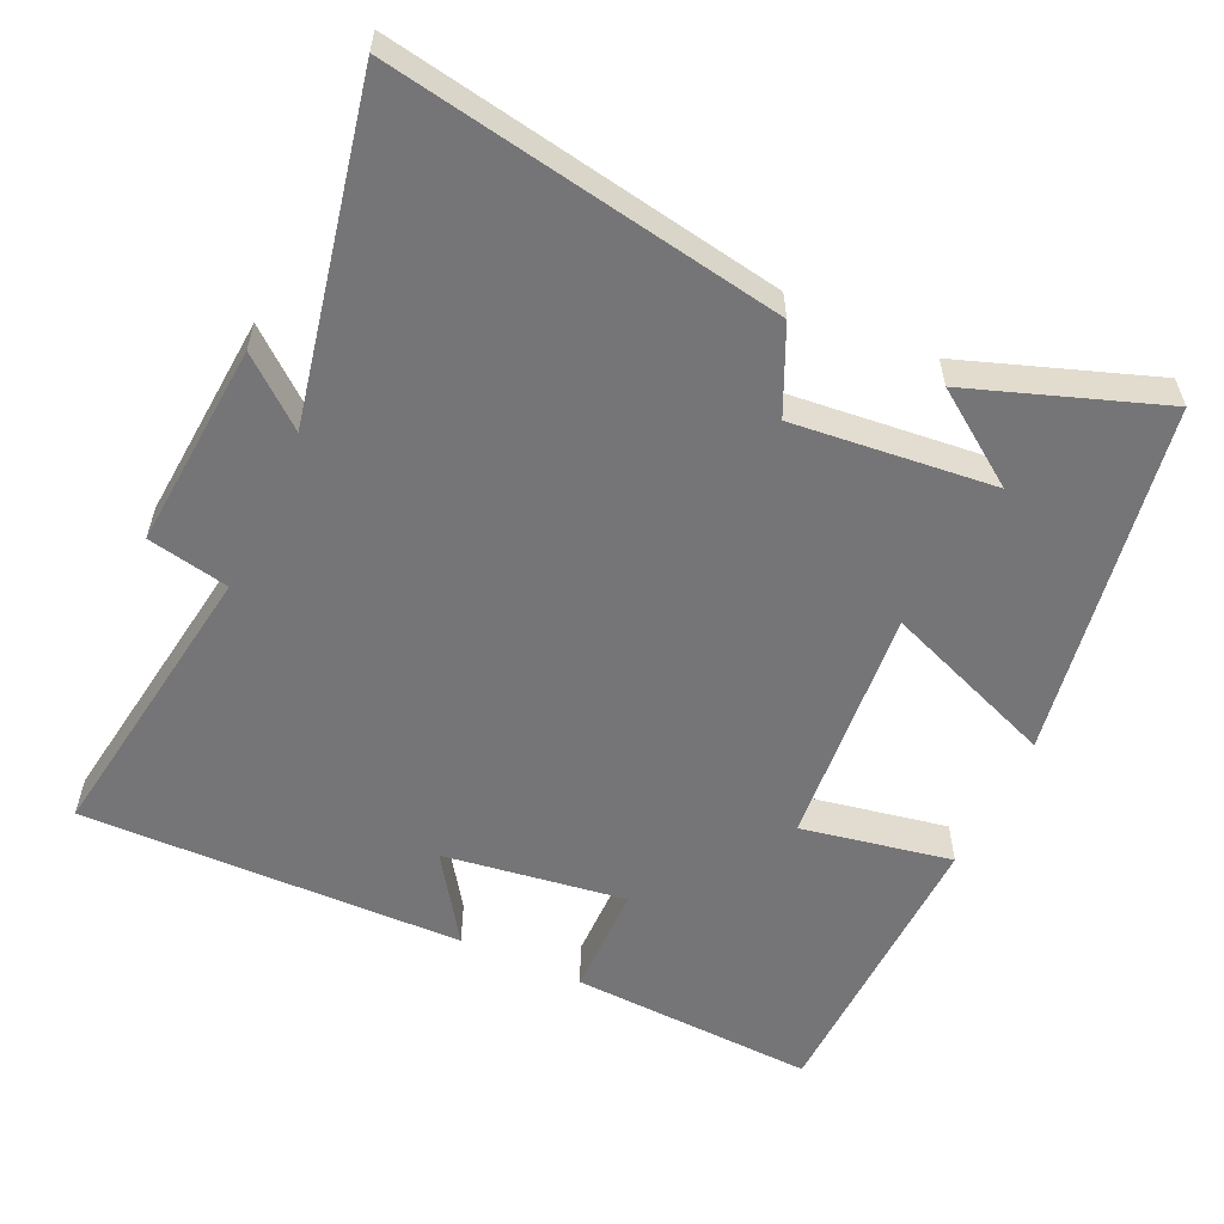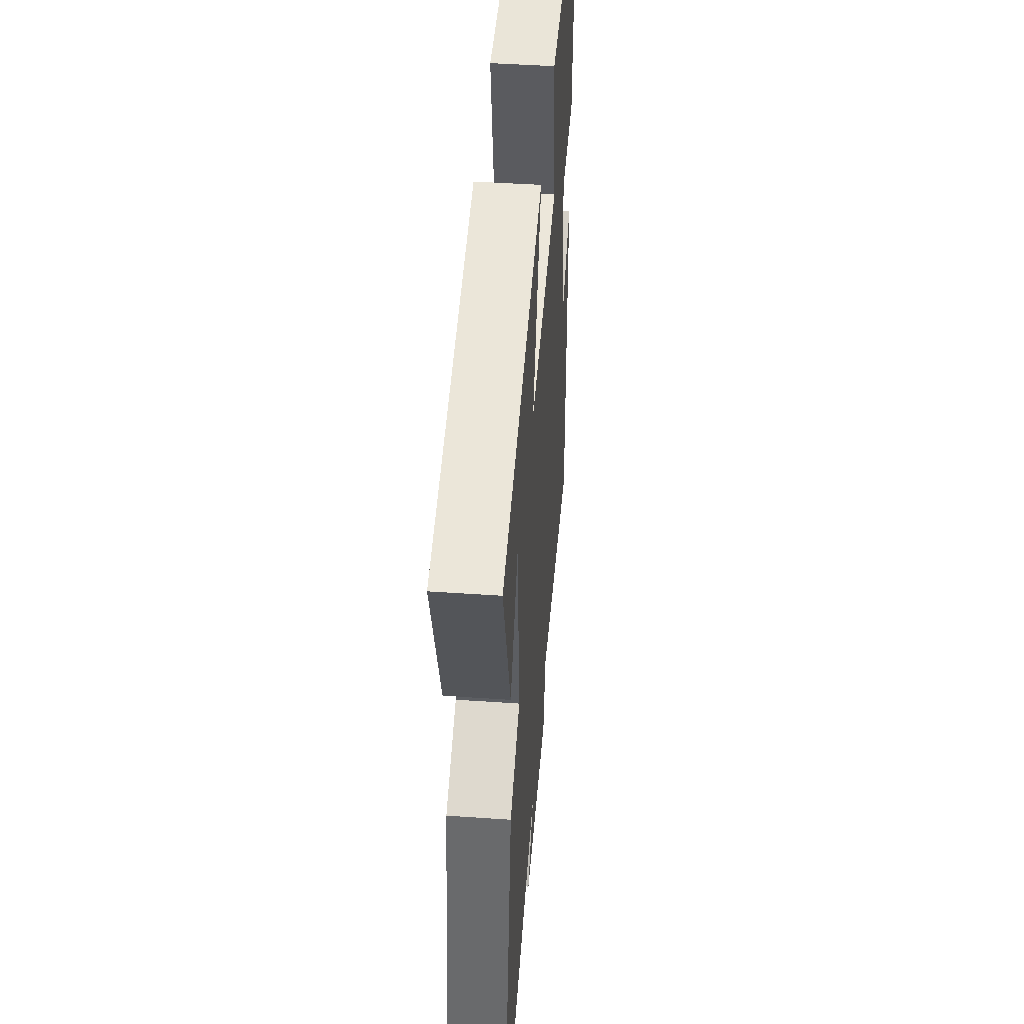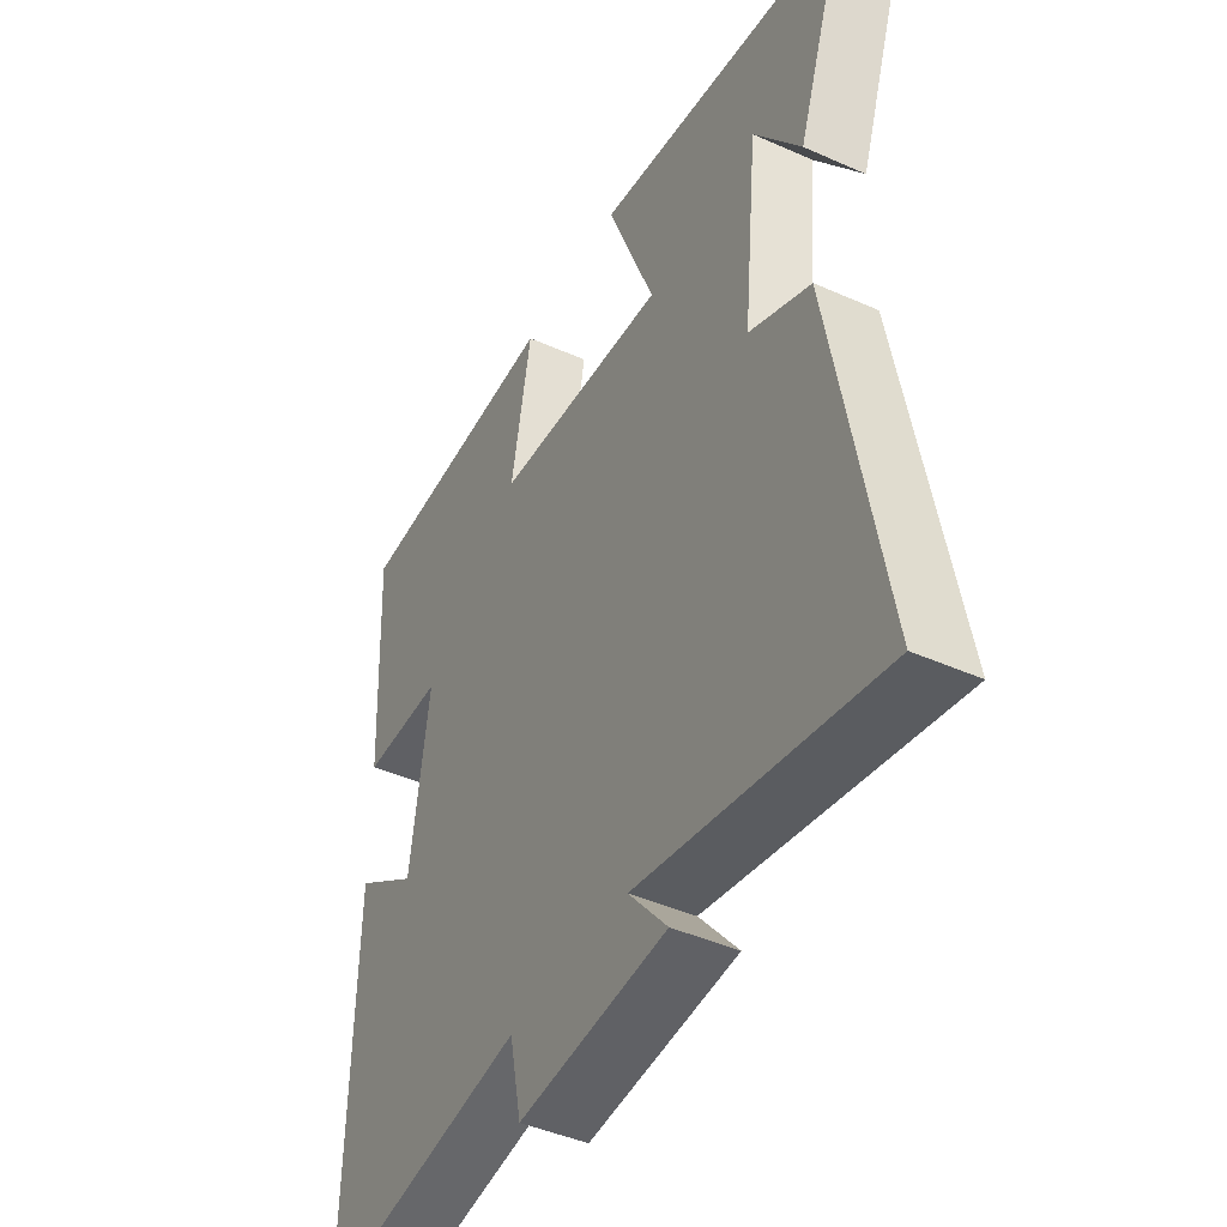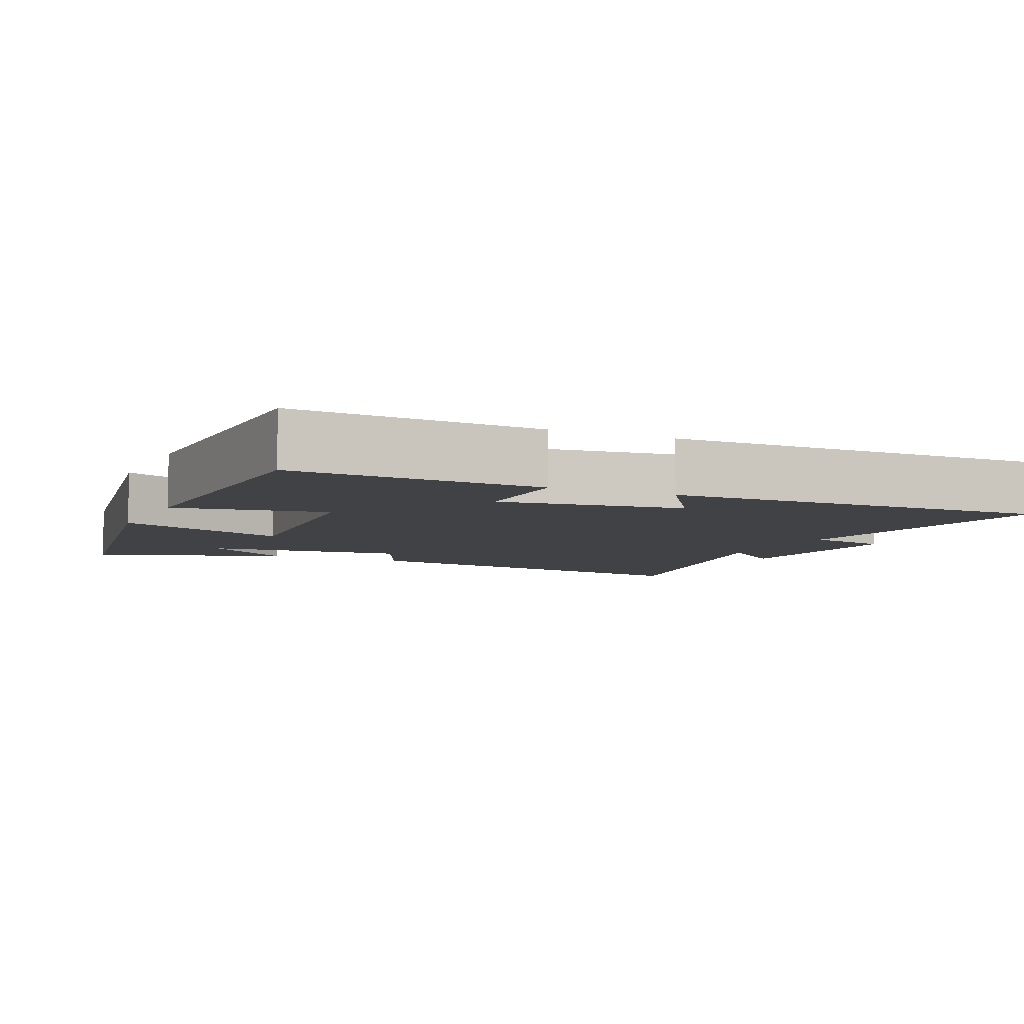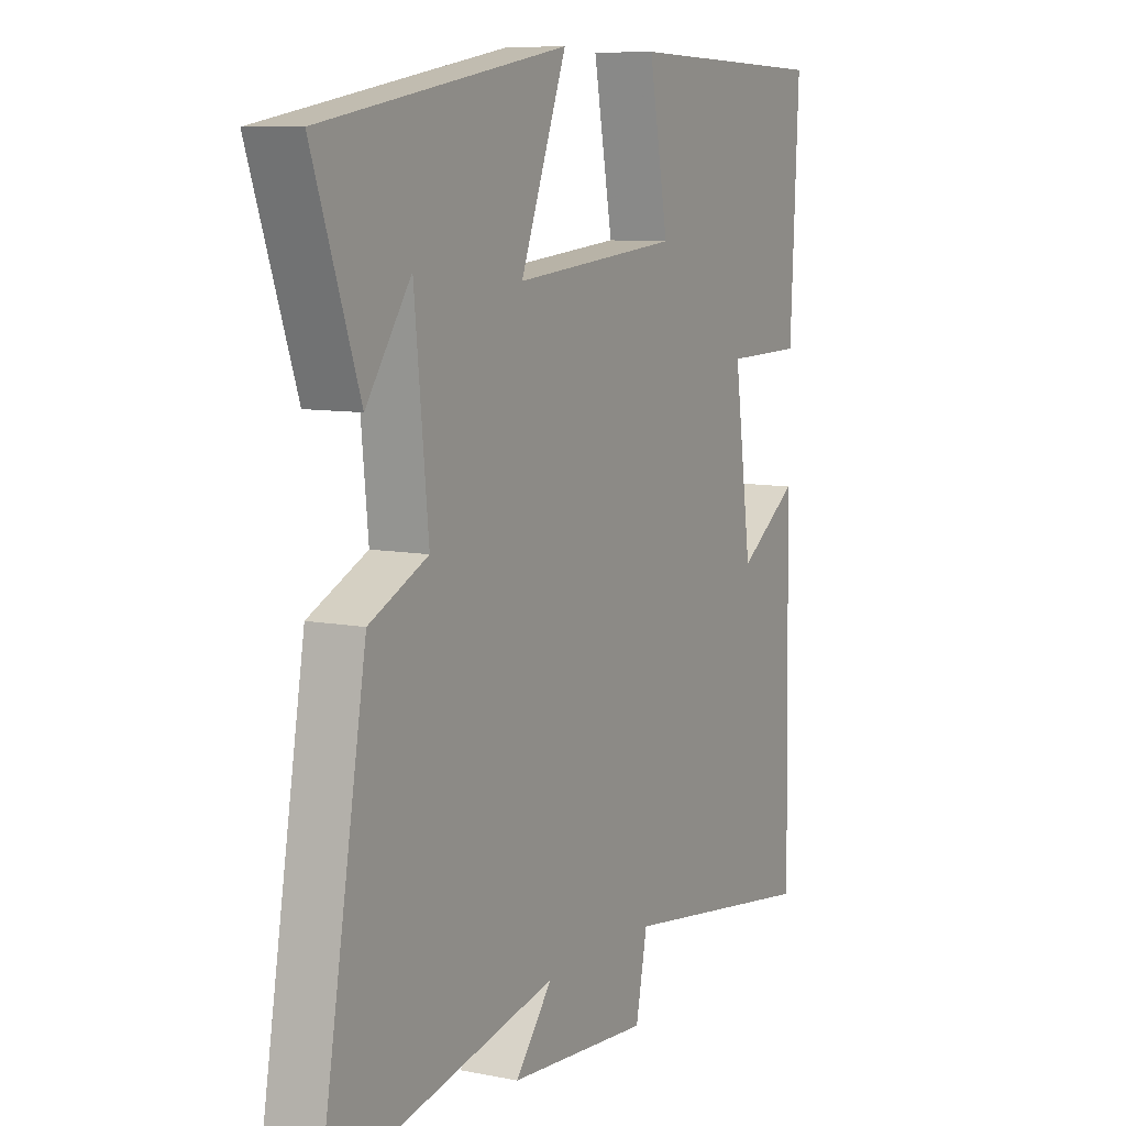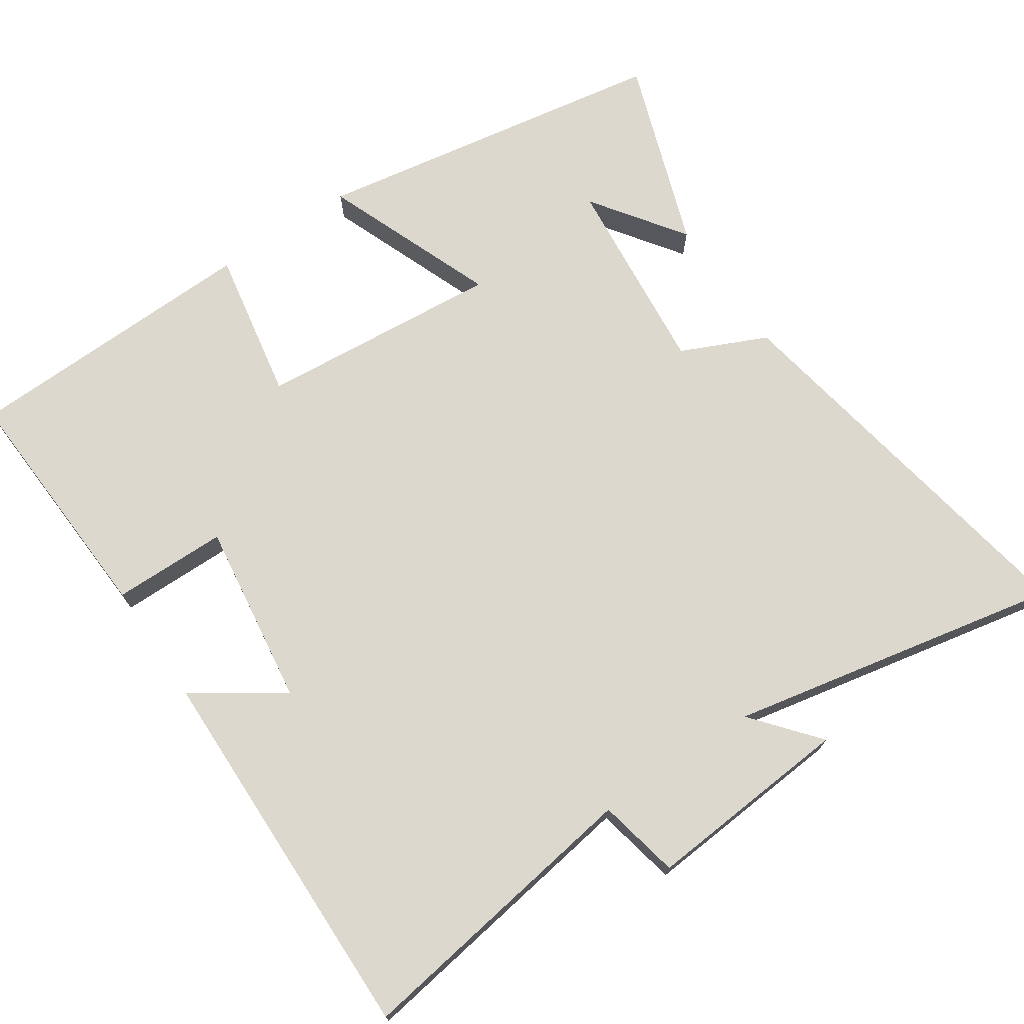
<metadata>
{"format":"obj","ext":"obj","renderer":"f3d","projection":"perspective","resolution":1024,"background":"white","views":[{"elev":-56.6,"azim":-114.8,"up":"+Y"},{"elev":46.4,"azim":-85.5,"up":"+Z"},{"elev":-44.4,"azim":-117.4,"up":"+Z"},{"elev":-6.4,"azim":65.2,"up":"+Y"},{"elev":8.7,"azim":-61.9,"up":"+Z"},{"elev":72.2,"azim":145.8,"up":"+Y"}]}
</metadata>
<code>
v -0.593 0.07 0.415
v -0.1 0.07 0.5
v -0.193 0.07 0.26
v 0.143 0.07 0.29
v 0.104 0.07 0.5
v 0.517 0.07 0.489
v 0.5 0.07 0.145
v 0.342 0.07 0.143
v 0.378 0.07 -0.111
v 0.5 0.07 -0.029
v 0.51 0.07 -0.561
v 0.101 0.07 -0.5
v 0.078 0.07 -0.613
v -0.208 0.07 -0.591
v -0.133 0.07 -0.5
v -0.594 0.07 -0.595
v -0.5 0.07 -0.053
v -0.382 0.07 0.001
v -0.41 0.07 0.279
v -0.5 0.07 0.151
v -0.593 0 0.415
v -0.1 0 0.5
v -0.193 0 0.26
v 0.143 0 0.29
v 0.104 0 0.5
v 0.517 0 0.489
v 0.5 0 0.145
v 0.342 0 0.143
v 0.378 0 -0.111
v 0.5 0 -0.029
v 0.51 0 -0.561
v 0.101 0 -0.5
v 0.078 0 -0.613
v -0.208 0 -0.591
v -0.133 0 -0.5
v -0.594 0 -0.595
v -0.5 0 -0.053
v -0.382 0 0.001
v -0.41 0 0.279
v -0.5 0 0.151
f 19 20 1
f 15 16 17 18
f 15 18 19
f 12 13 14 15
f 12 15 19
f 9 10 11 12
f 8 9 12 19
f 6 7 8
f 5 6 8
f 4 5 8
f 3 4 8
f 3 8 19
f 1 2 3 19
f 21 40 39
f 38 37 36 35
f 39 38 35
f 35 34 33 32
f 39 35 32
f 32 31 30 29
f 39 32 29 28
f 28 27 26
f 28 26 25
f 28 25 24
f 28 24 23
f 39 28 23
f 39 23 22 21
f 1 21 22 2
f 2 22 23 3
f 3 23 24 4
f 4 24 25 5
f 5 25 26 6
f 6 26 27 7
f 7 27 28 8
f 8 28 29 9
f 9 29 30 10
f 10 30 31 11
f 11 31 32 12
f 12 32 33 13
f 13 33 34 14
f 14 34 35 15
f 15 35 36 16
f 16 36 37 17
f 17 37 38 18
f 18 38 39 19
f 19 39 40 20
f 20 40 21 1

</code>
